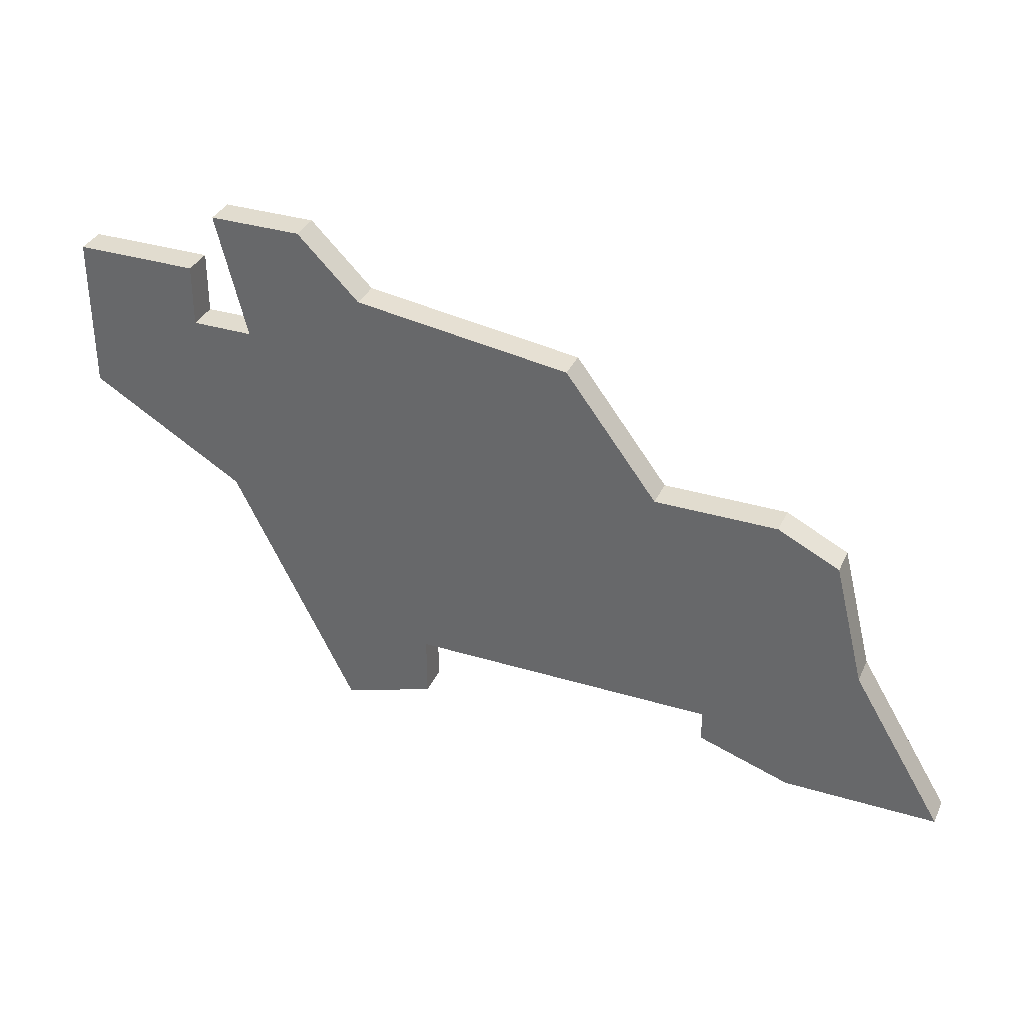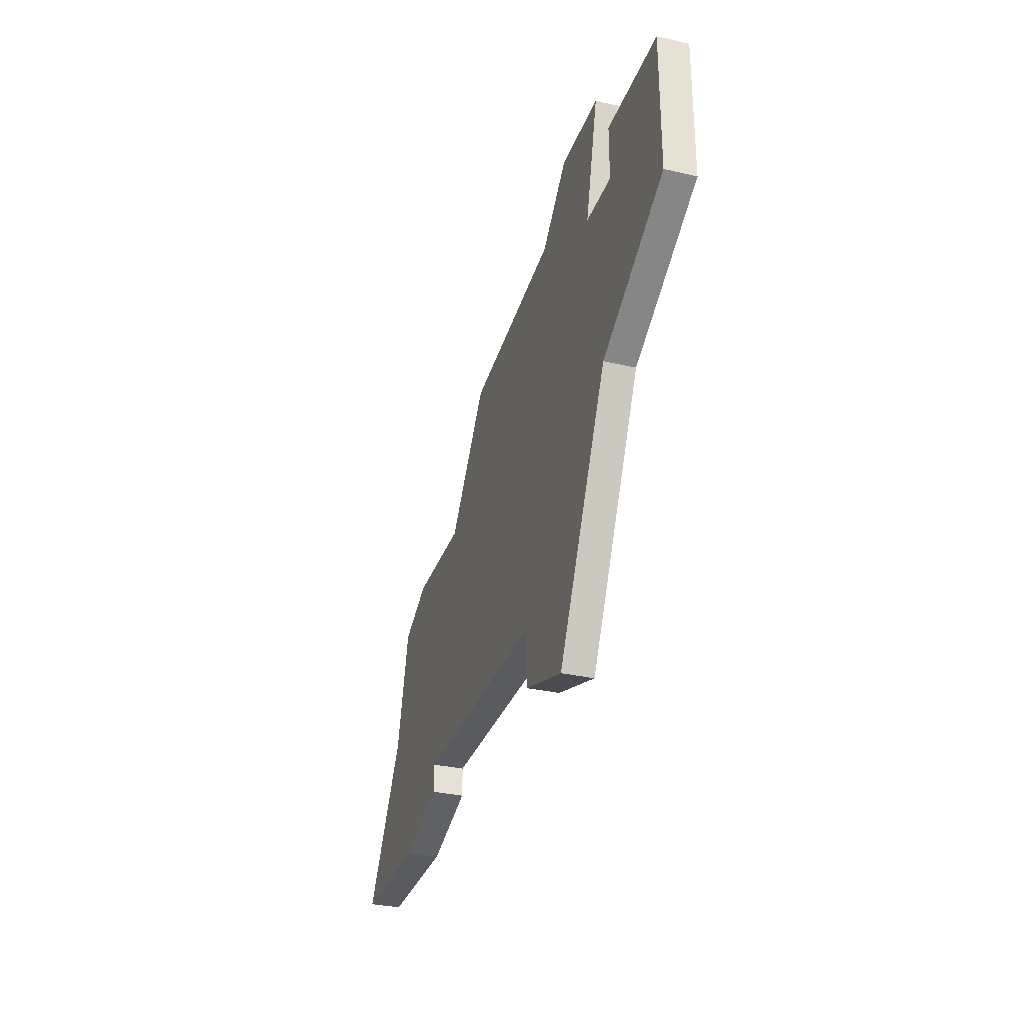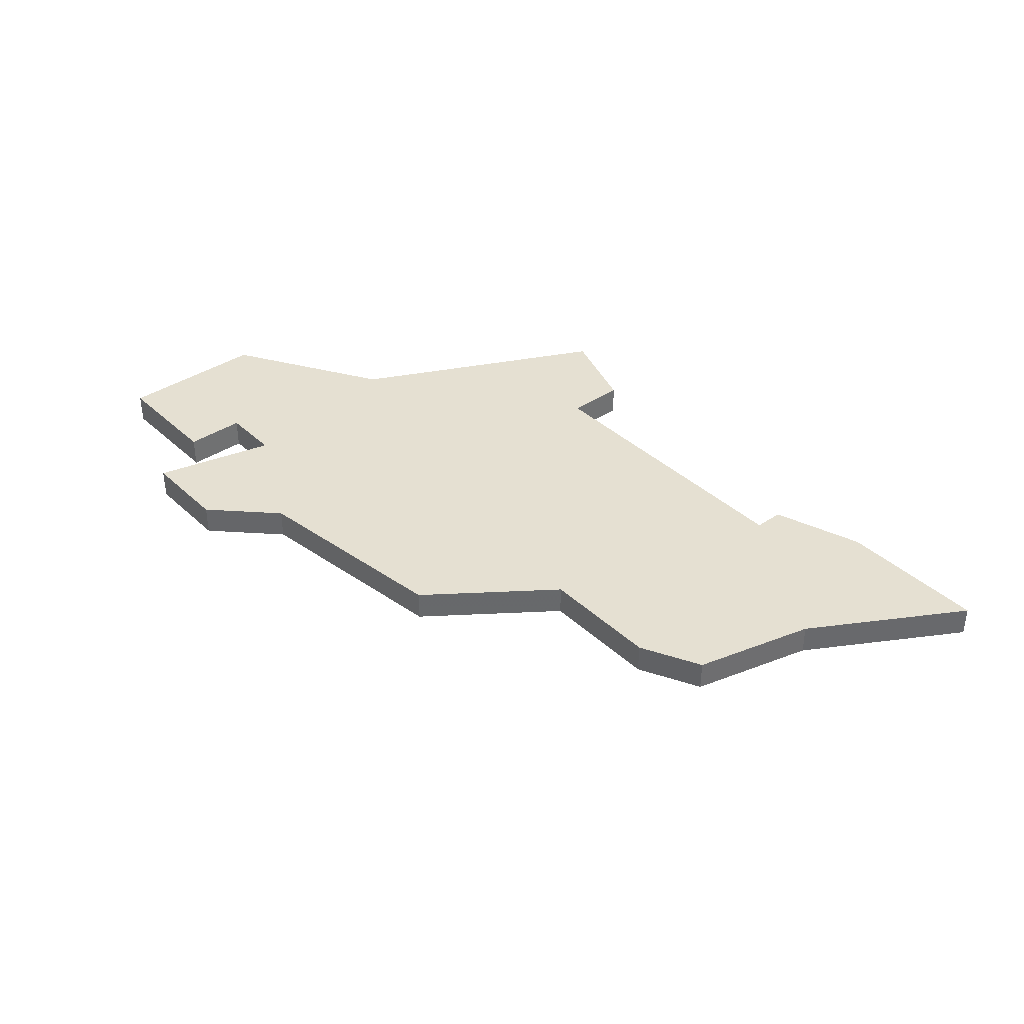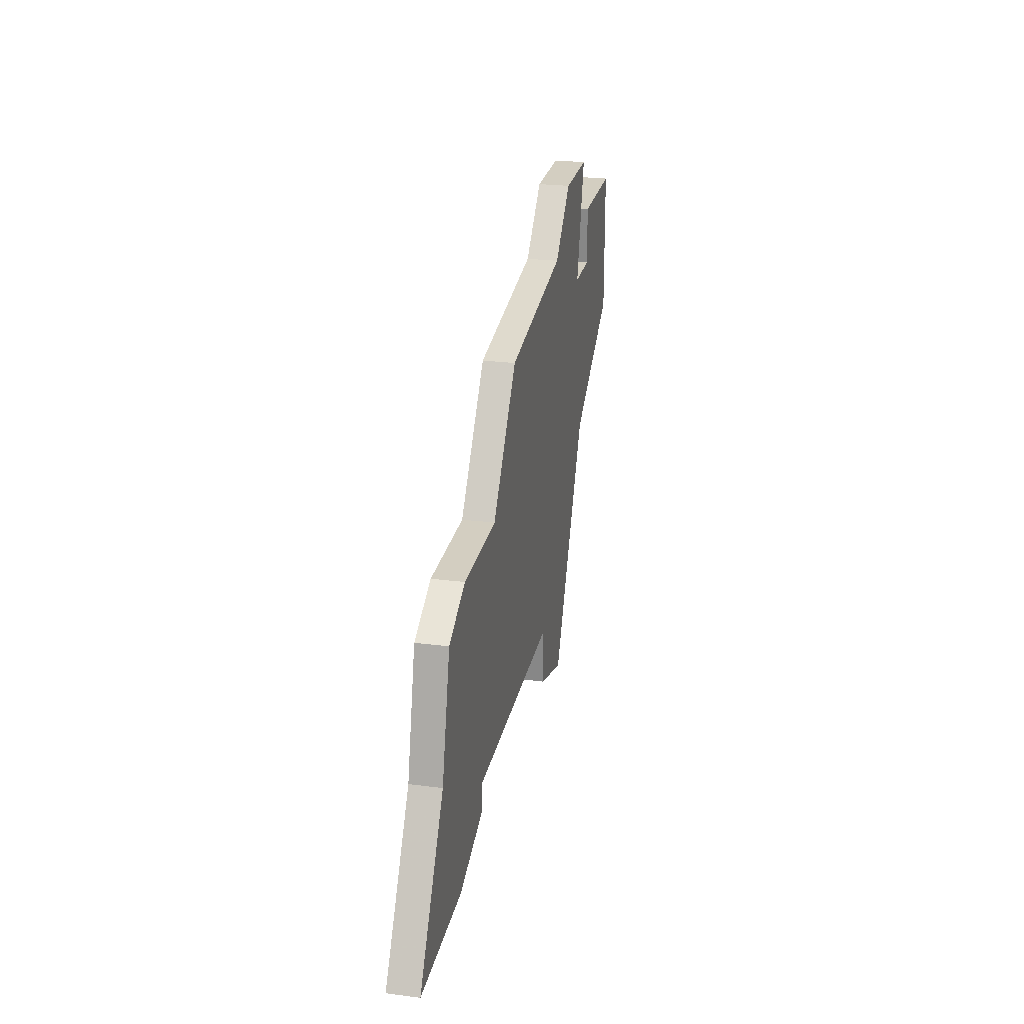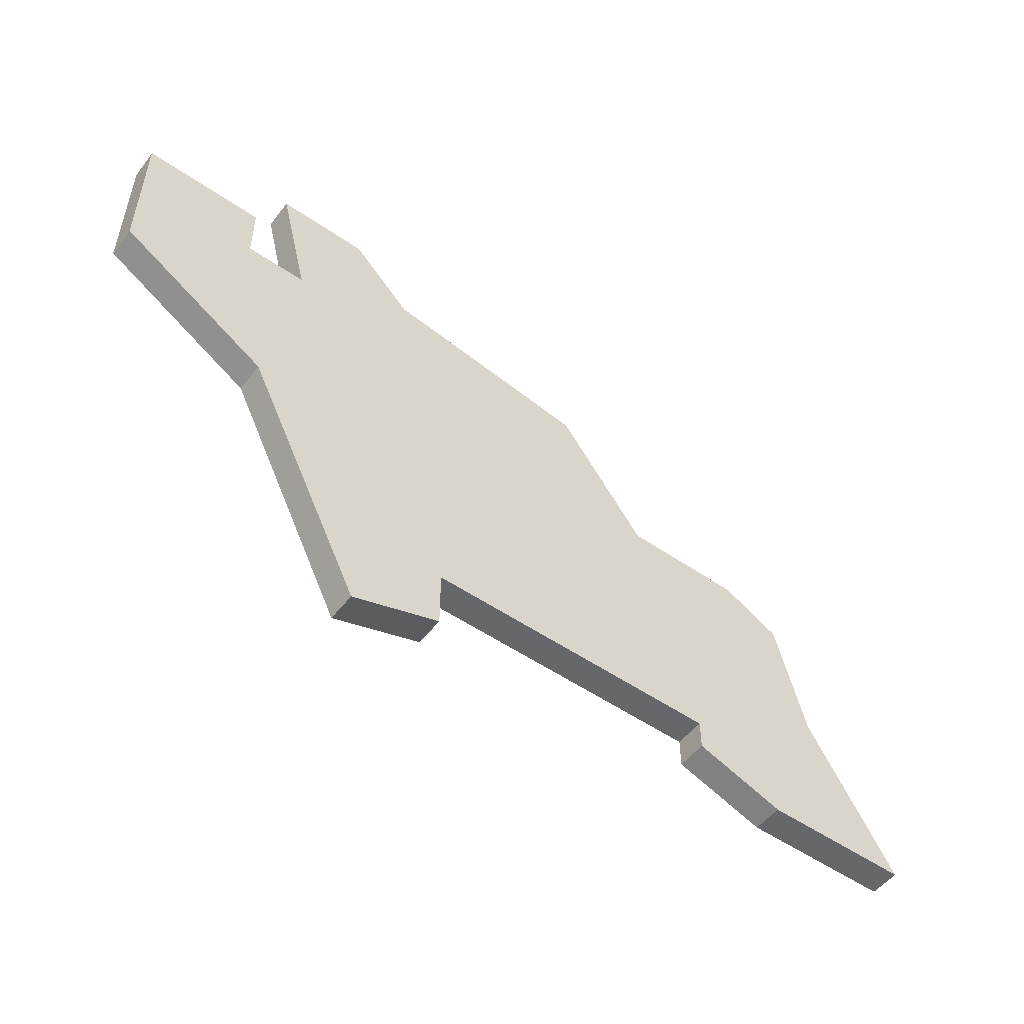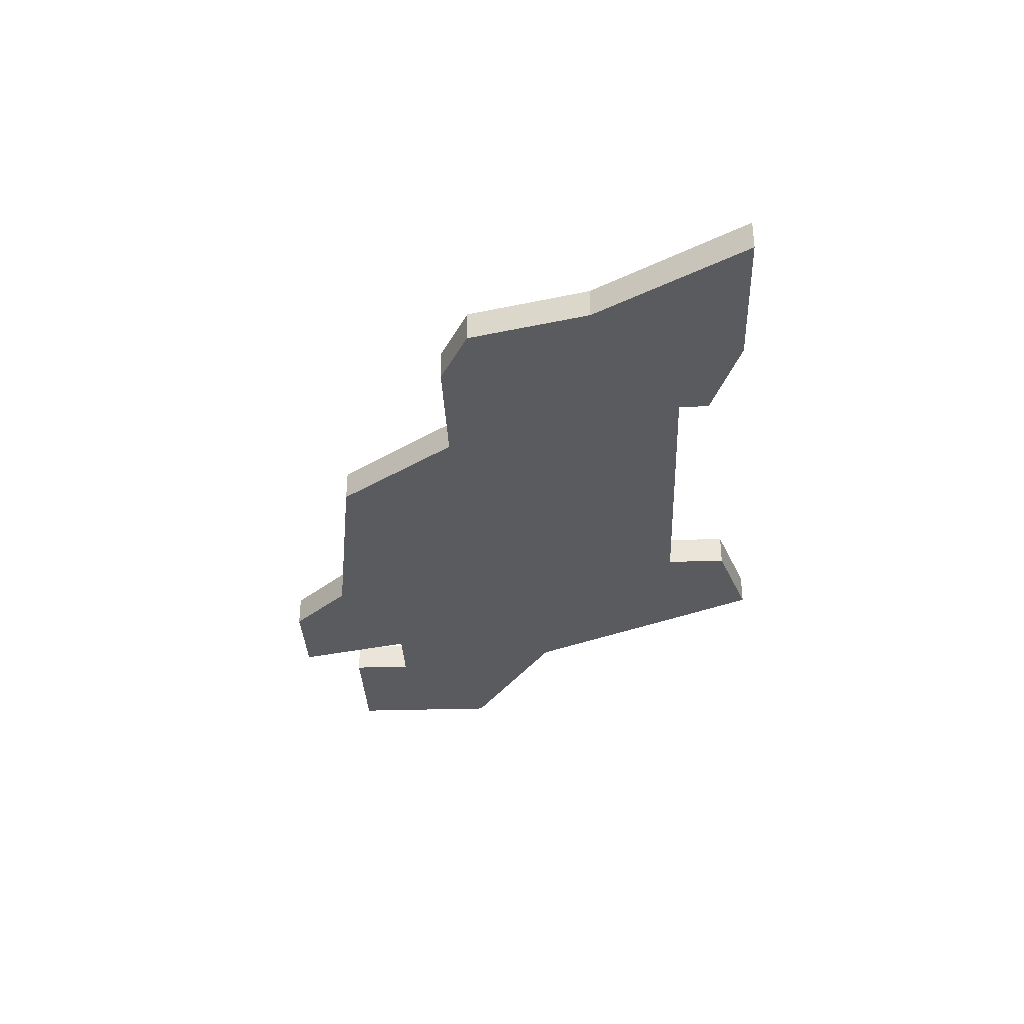
<metadata>
{"format":"obj","ext":"obj","renderer":"f3d","projection":"perspective","resolution":1024,"background":"white","views":[{"elev":34.5,"azim":-157.9,"up":"+Y"},{"elev":-32.1,"azim":72.1,"up":"+Y"},{"elev":37.7,"azim":-130.4,"up":"+Z"},{"elev":25.2,"azim":-78.3,"up":"+Y"},{"elev":-52.2,"azim":143.3,"up":"+Y"},{"elev":-33.5,"azim":-87.6,"up":"+Z"}]}
</metadata>
<code>
v 2939 -781 0
v 2938 -785 0
v 2935 -790 0
v 2940 -790 0
v 2943 -789 0
v 2943 -788 0
v 2953 -788 0
v 2953 -790 0
v 2956 -791 0
v 2960 -783 0
v 2965 -780 0
v 2965 -775 0
v 2961 -775 0
v 2961 -777 0
v 2959 -777 0
v 2960 -773 0
v 2957 -773 0
v 2955 -775 0
v 2948 -776 0
v 2945 -780 0
v 2941 -780 0
v 2939 -781 1
v 2938 -785 1
v 2935 -790 1
v 2940 -790 1
v 2943 -789 1
v 2943 -788 1
v 2953 -788 1
v 2953 -790 1
v 2956 -791 1
v 2960 -783 1
v 2965 -780 1
v 2965 -775 1
v 2961 -775 1
v 2961 -777 1
v 2959 -777 1
v 2960 -773 1
v 2957 -773 1
v 2955 -775 1
v 2948 -776 1
v 2945 -780 1
v 2941 -780 1
f 2 1 21
f 4 3 2
f 6 5 4
f 9 8 7
f 12 11 10
f 14 13 12
f 17 16 15
f 20 19 18
f 2 21 20
f 6 4 2
f 10 9 7
f 14 12 10
f 18 17 15
f 2 20 18
f 7 6 2
f 14 10 7
f 2 18 15
f 14 7 2
f 2 15 14
f 42 22 23
f 23 24 25
f 25 26 27
f 28 29 30
f 31 32 33
f 33 34 35
f 36 37 38
f 39 40 41
f 41 42 23
f 23 25 27
f 28 30 31
f 31 33 35
f 36 38 39
f 39 41 23
f 23 27 28
f 28 31 35
f 36 39 23
f 23 28 35
f 35 36 23
f 23 22 2
f 2 22 1
f 24 23 3
f 3 23 2
f 25 24 4
f 4 24 3
f 26 25 5
f 5 25 4
f 27 26 6
f 6 26 5
f 28 27 7
f 7 27 6
f 29 28 8
f 8 28 7
f 30 29 9
f 9 29 8
f 31 30 10
f 10 30 9
f 32 31 11
f 11 31 10
f 33 32 12
f 12 32 11
f 34 33 13
f 13 33 12
f 35 34 14
f 14 34 13
f 36 35 15
f 15 35 14
f 37 36 16
f 16 36 15
f 38 37 17
f 17 37 16
f 39 38 18
f 18 38 17
f 40 39 19
f 19 39 18
f 41 40 20
f 20 40 19
f 22 42 1
f 1 42 21
f 42 41 21
f 21 41 20

</code>
